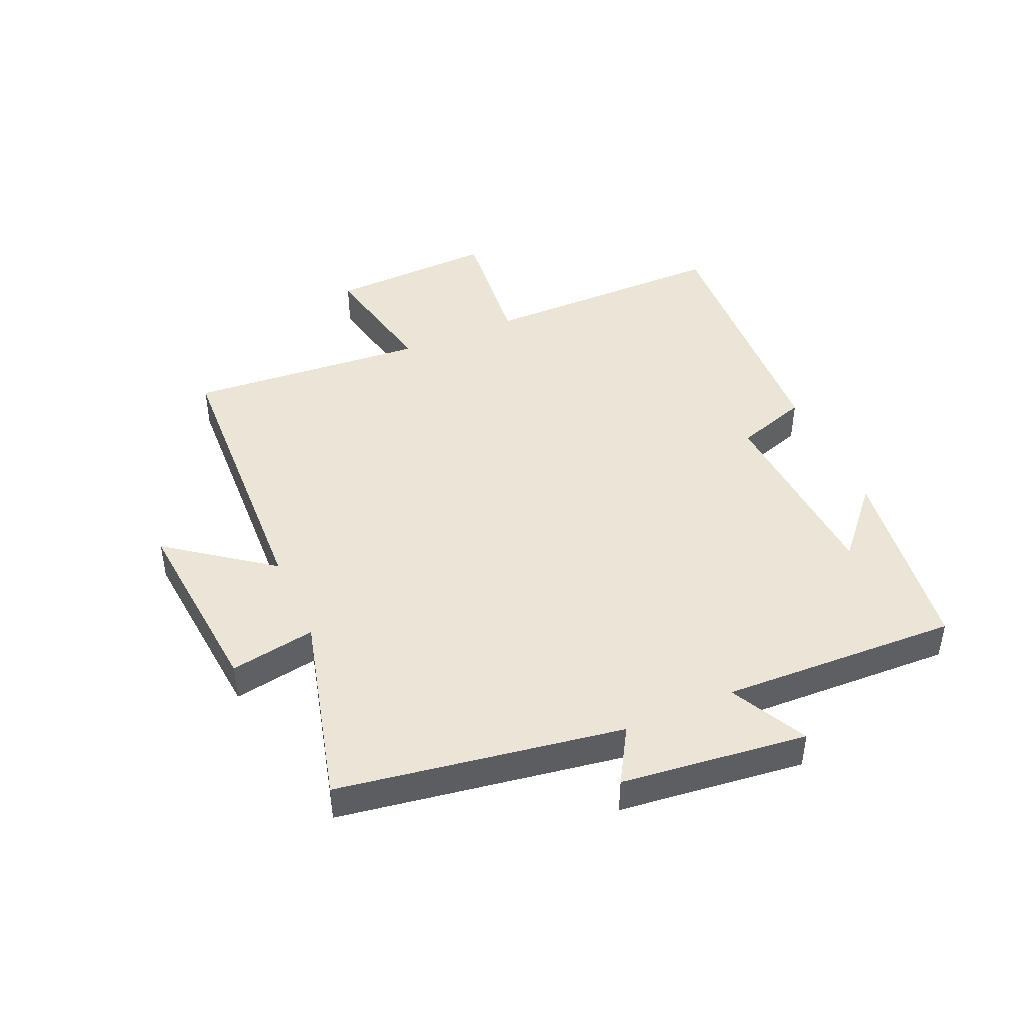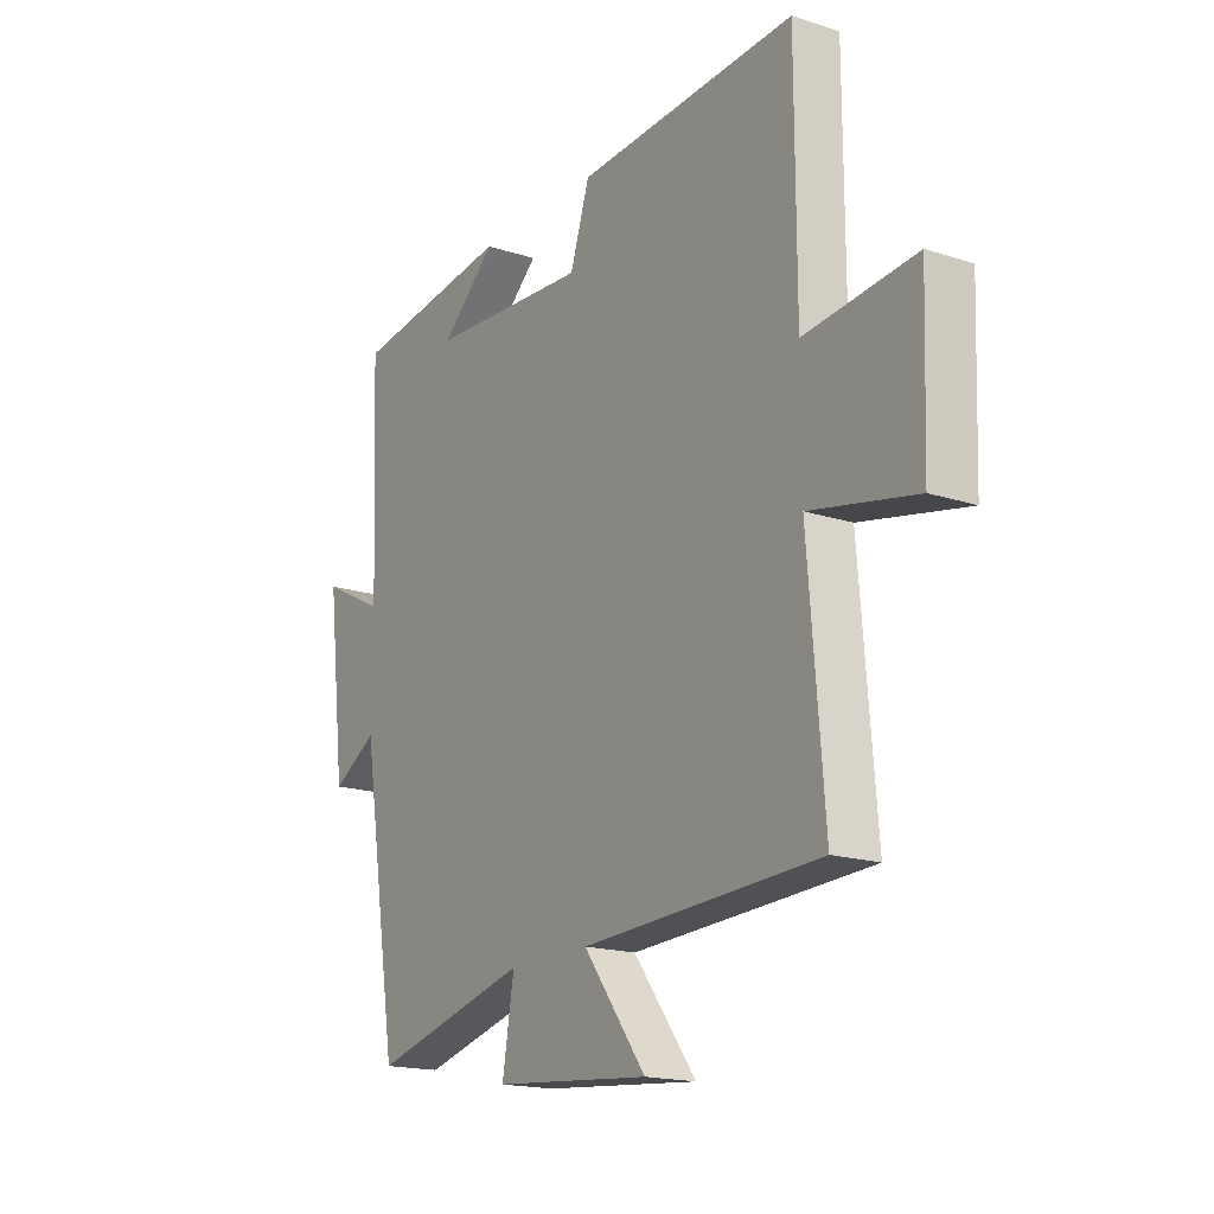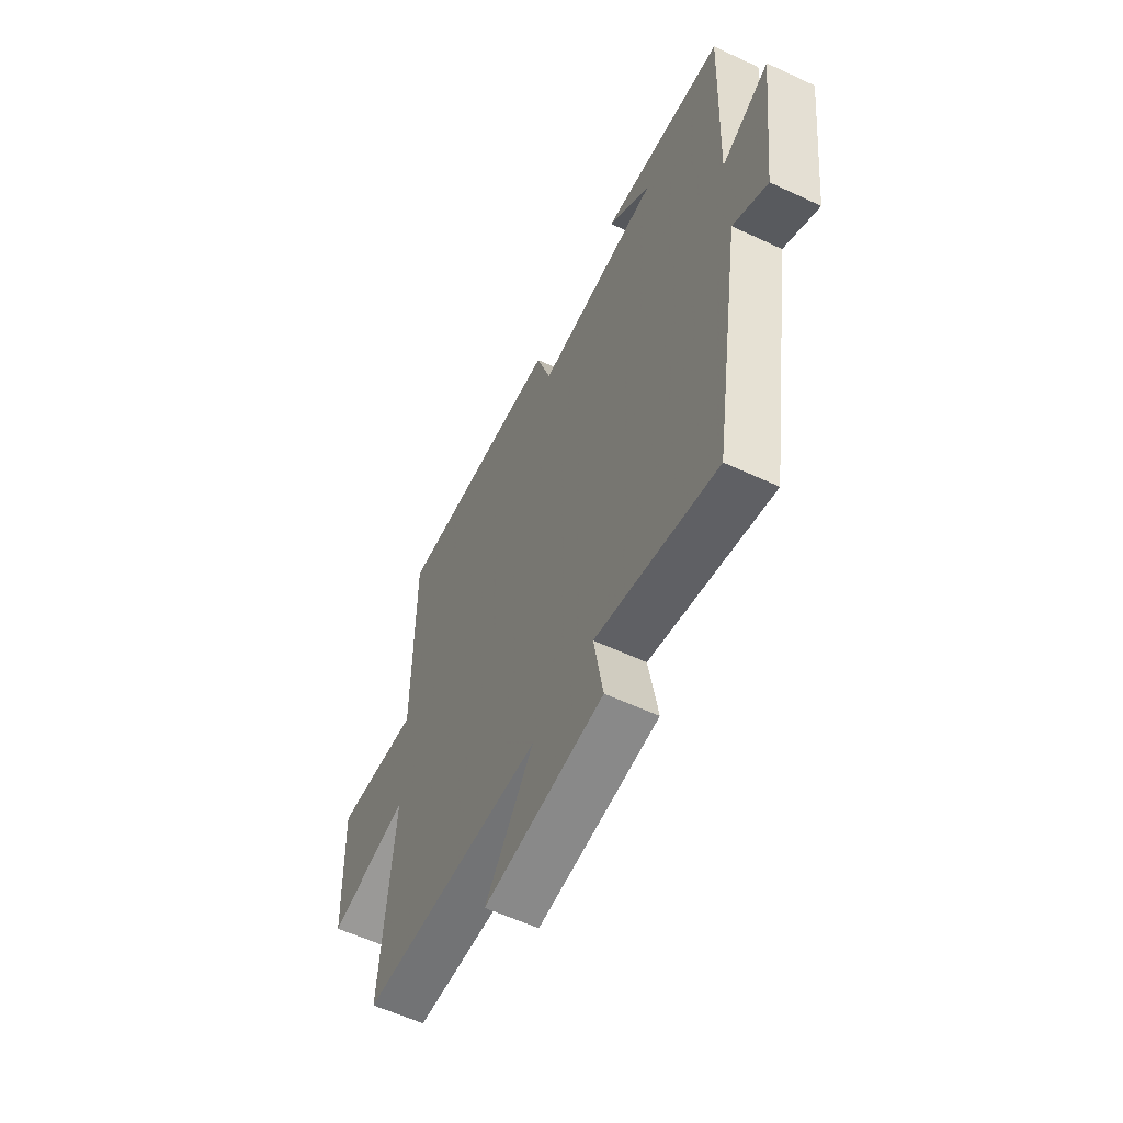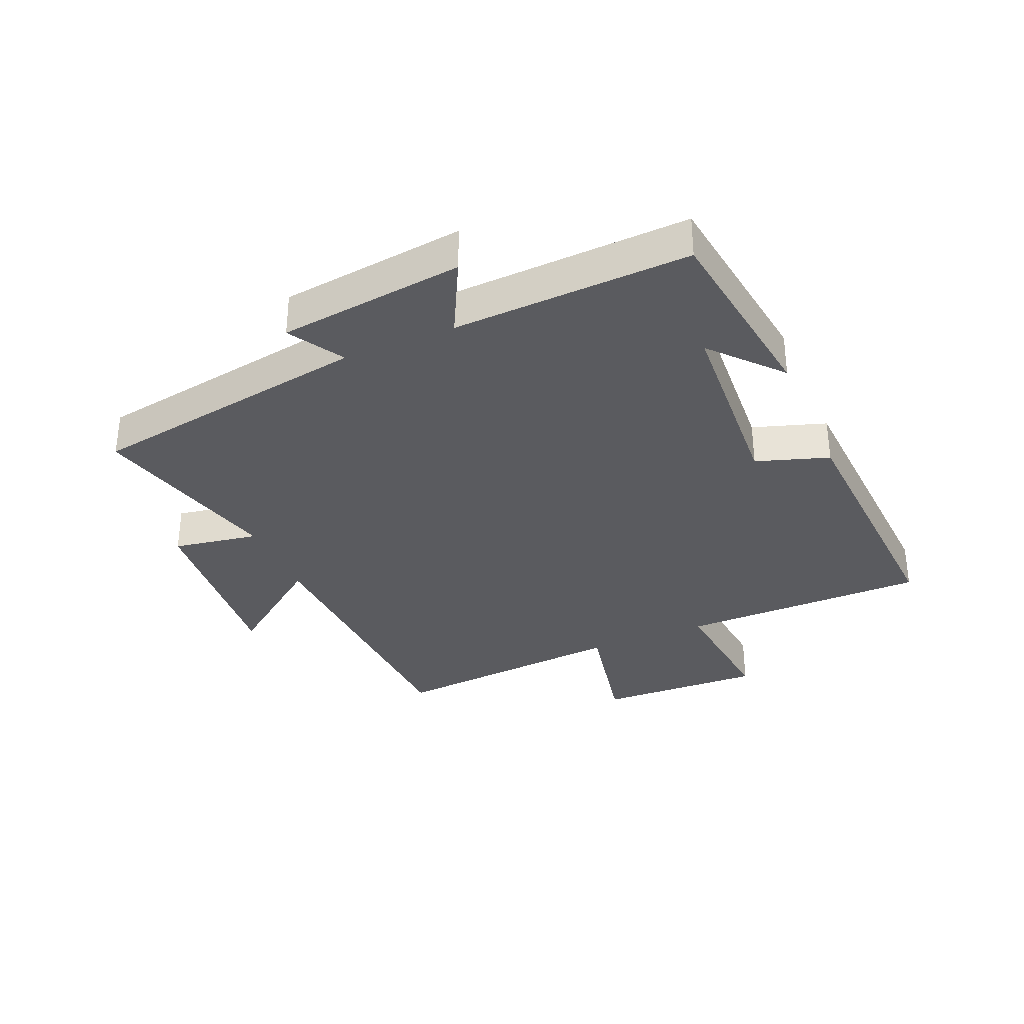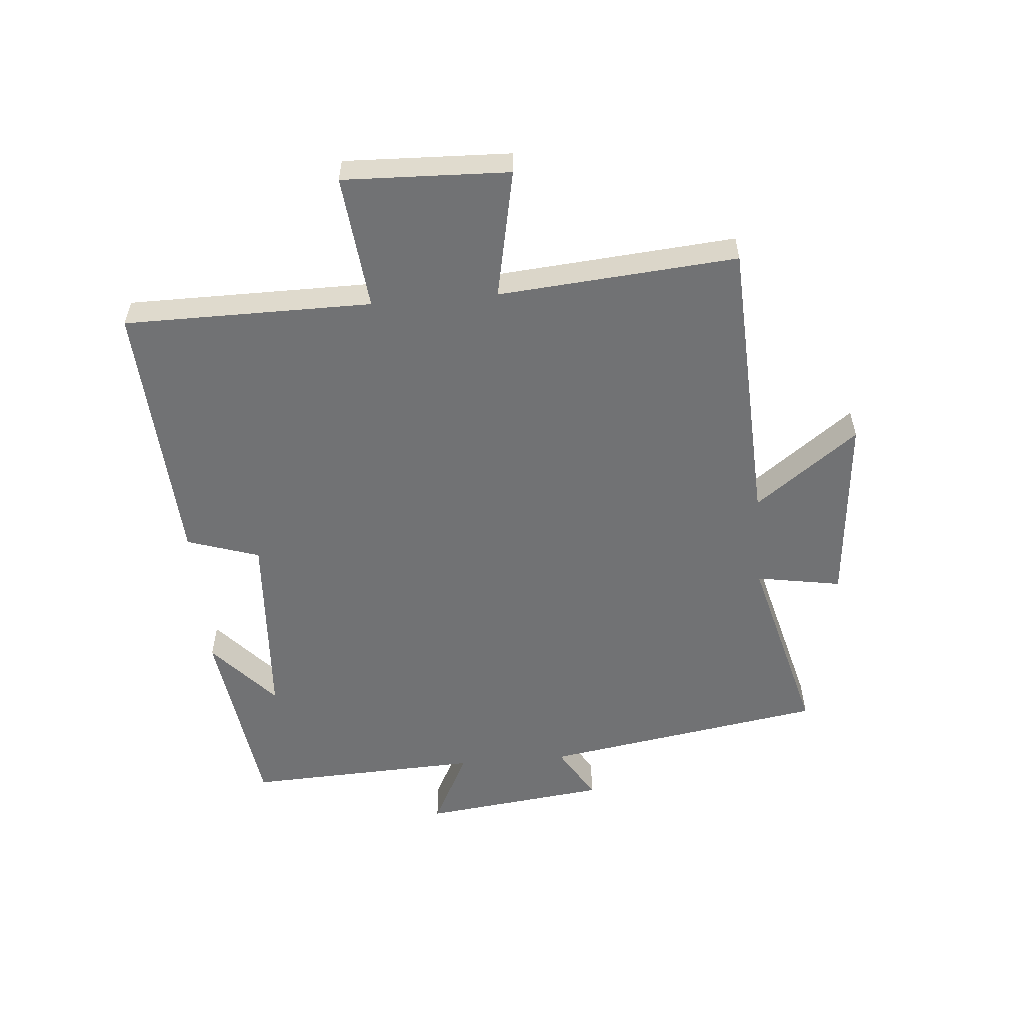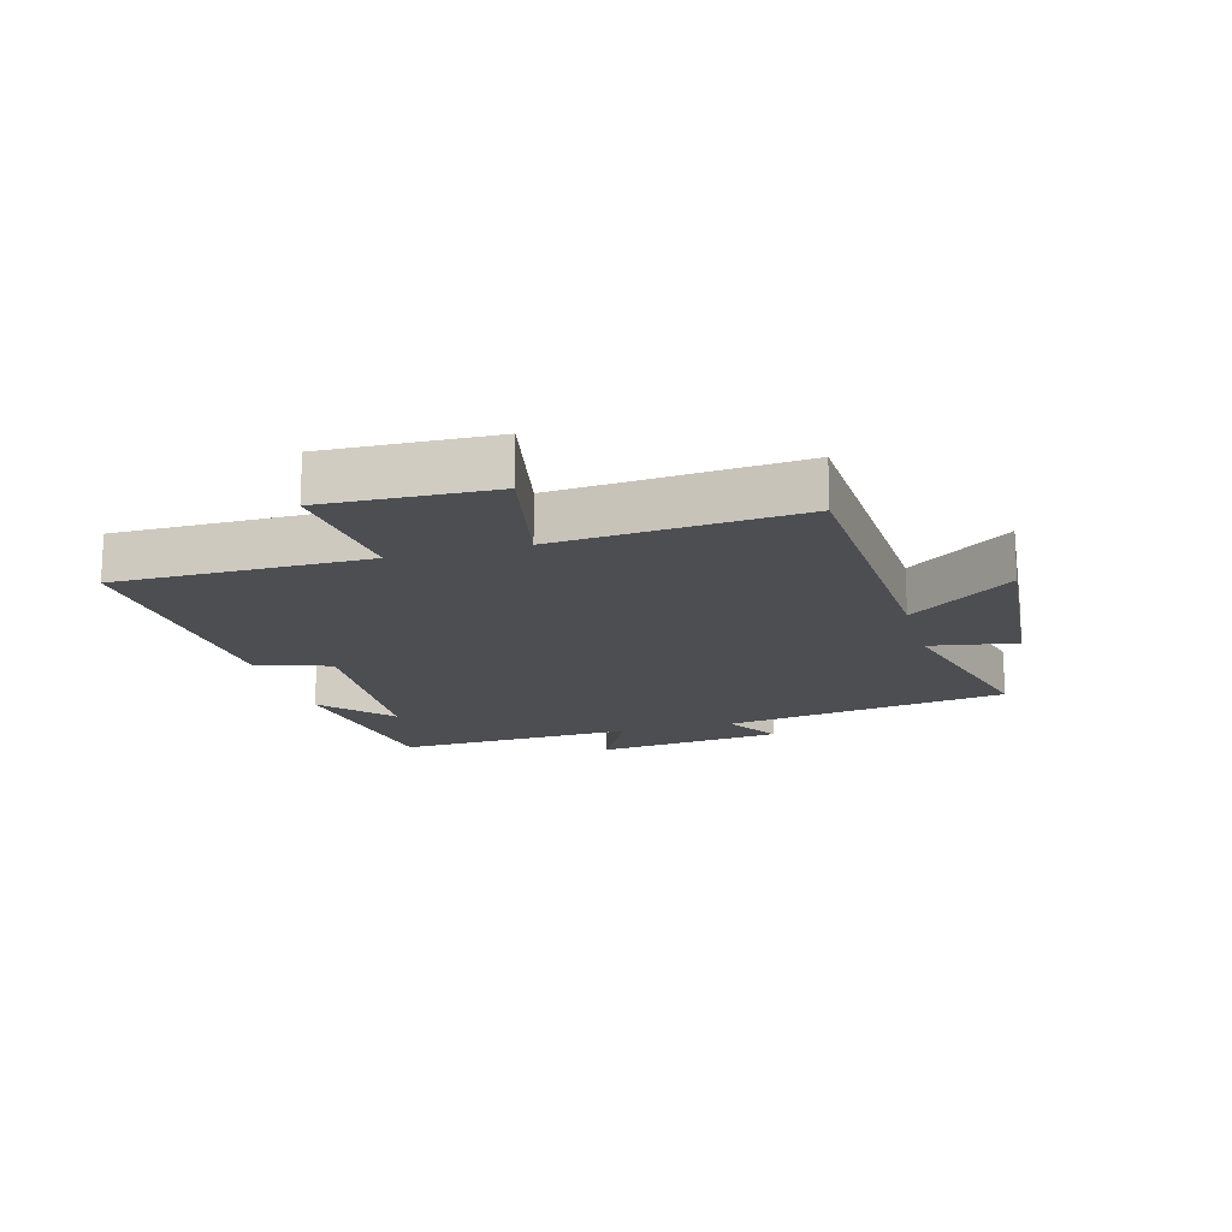
<metadata>
{"format":"obj","ext":"obj","renderer":"f3d","projection":"perspective","resolution":1024,"background":"white","views":[{"elev":44.4,"azim":-113.8,"up":"+Y"},{"elev":-17.5,"azim":57.2,"up":"+Z"},{"elev":-58.3,"azim":-115.8,"up":"+Z"},{"elev":-33.5,"azim":-66.8,"up":"+Y"},{"elev":-55.4,"azim":94.9,"up":"+Y"},{"elev":-16.5,"azim":105.5,"up":"+Y"}]}
</metadata>
<code>
v 0.499 0.07 0.525
v 0.5 0.07 0.119
v 0.722 0.07 0.142
v 0.712 0.07 -0.13
v 0.5 0.07 -0.087
v 0.532 0.07 -0.478
v 0.055 0.07 -0.5
v 0.181 0.07 -0.668
v -0.133 0.07 -0.64
v -0.109 0.07 -0.5
v -0.425 0.07 -0.582
v -0.5 0.07 -0.118
v -0.59 0.07 -0.172
v -0.626 0.07 0.132
v -0.5 0.07 0.068
v -0.516 0.07 0.456
v -0.193 0.07 0.5
v -0.304 0.07 0.401
v 0.018 0.07 0.381
v 0.057 0.07 0.5
v 0.499 0 0.525
v 0.5 0 0.119
v 0.722 0 0.142
v 0.712 0 -0.13
v 0.5 0 -0.087
v 0.532 0 -0.478
v 0.055 0 -0.5
v 0.181 0 -0.668
v -0.133 0 -0.64
v -0.109 0 -0.5
v -0.425 0 -0.582
v -0.5 0 -0.118
v -0.59 0 -0.172
v -0.626 0 0.132
v -0.5 0 0.068
v -0.516 0 0.456
v -0.193 0 0.5
v -0.304 0 0.401
v 0.018 0 0.381
v 0.057 0 0.5
f 19 20 1 2
f 18 19 2
f 16 17 18
f 15 16 18 2
f 12 13 14 15
f 10 11 12 15
f 10 15 2
f 7 8 9 10
f 5 6 7 10
f 5 10 2 3
f 3 4 5
f 22 21 40 39
f 22 39 38
f 38 37 36
f 22 38 36 35
f 35 34 33 32
f 35 32 31 30
f 22 35 30
f 30 29 28 27
f 30 27 26 25
f 23 22 30 25
f 25 24 23
f 1 21 22 2
f 2 22 23 3
f 3 23 24 4
f 4 24 25 5
f 5 25 26 6
f 6 26 27 7
f 7 27 28 8
f 8 28 29 9
f 9 29 30 10
f 10 30 31 11
f 11 31 32 12
f 12 32 33 13
f 13 33 34 14
f 14 34 35 15
f 15 35 36 16
f 16 36 37 17
f 17 37 38 18
f 18 38 39 19
f 19 39 40 20
f 20 40 21 1

</code>
